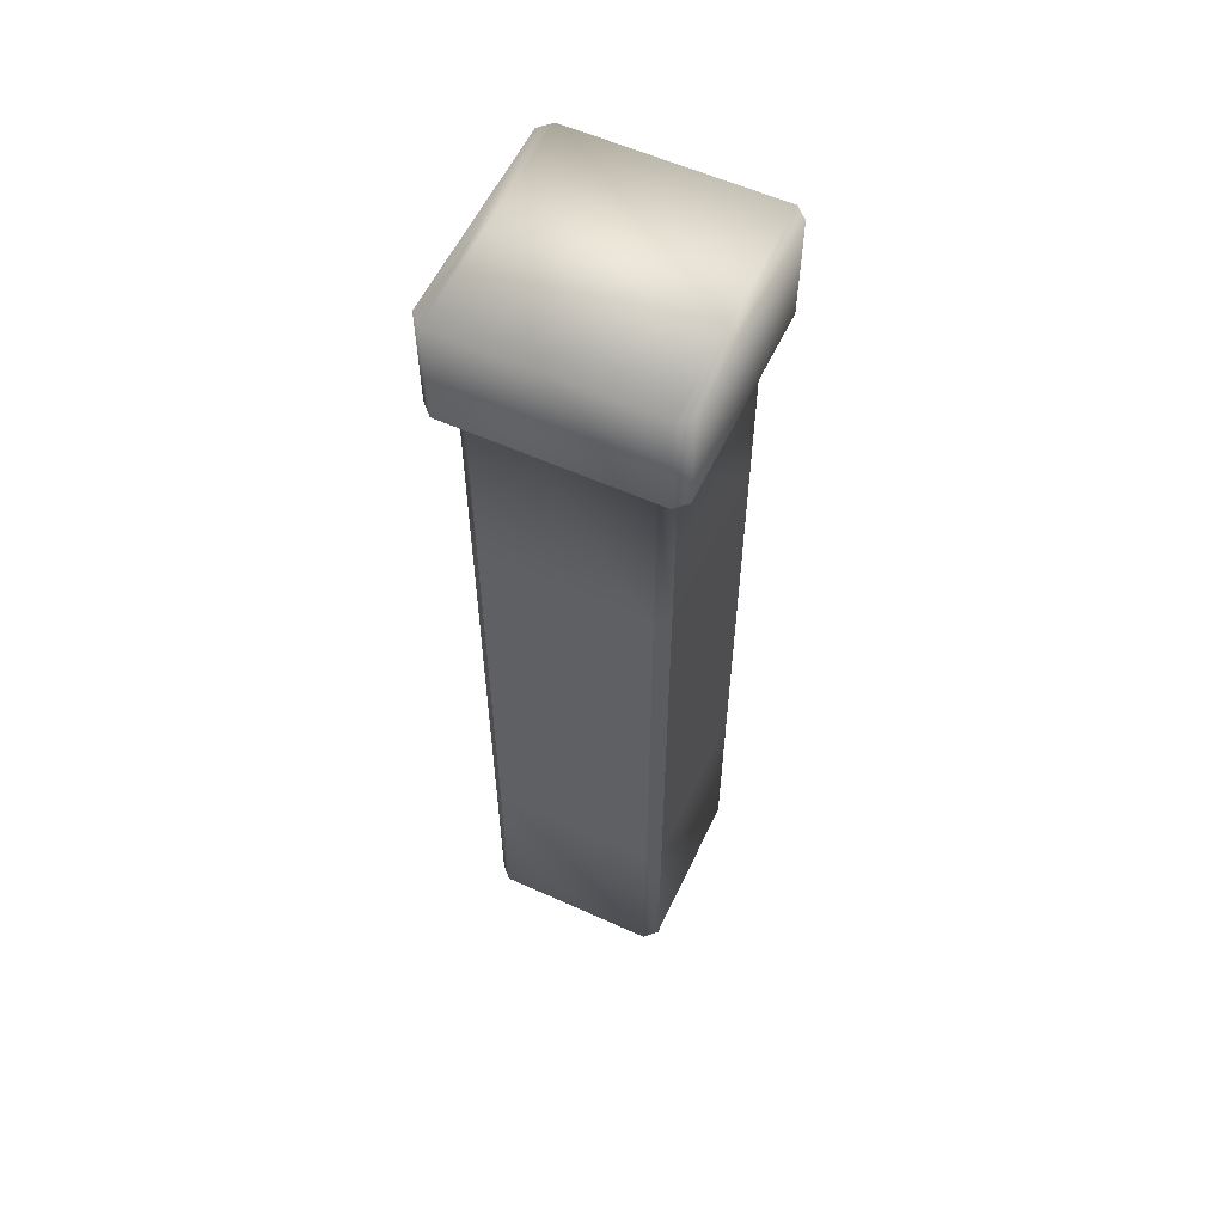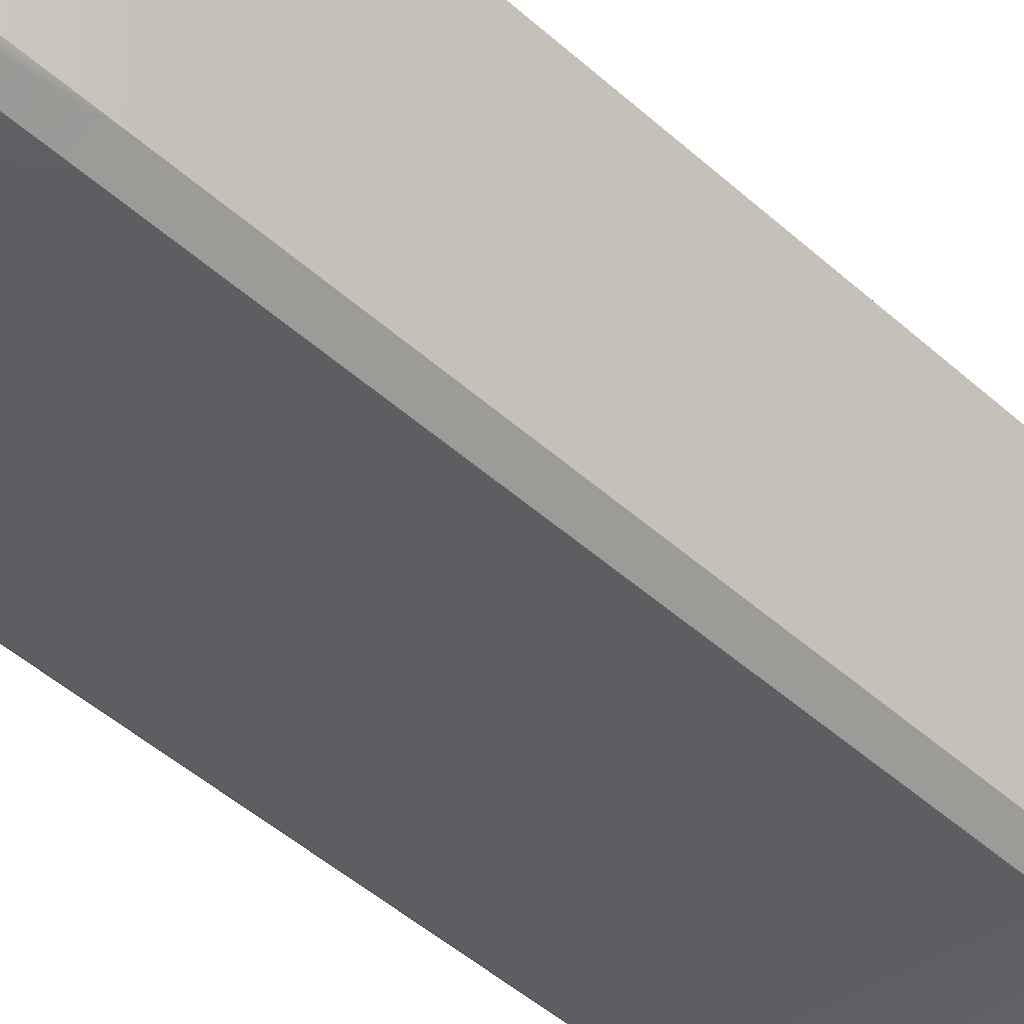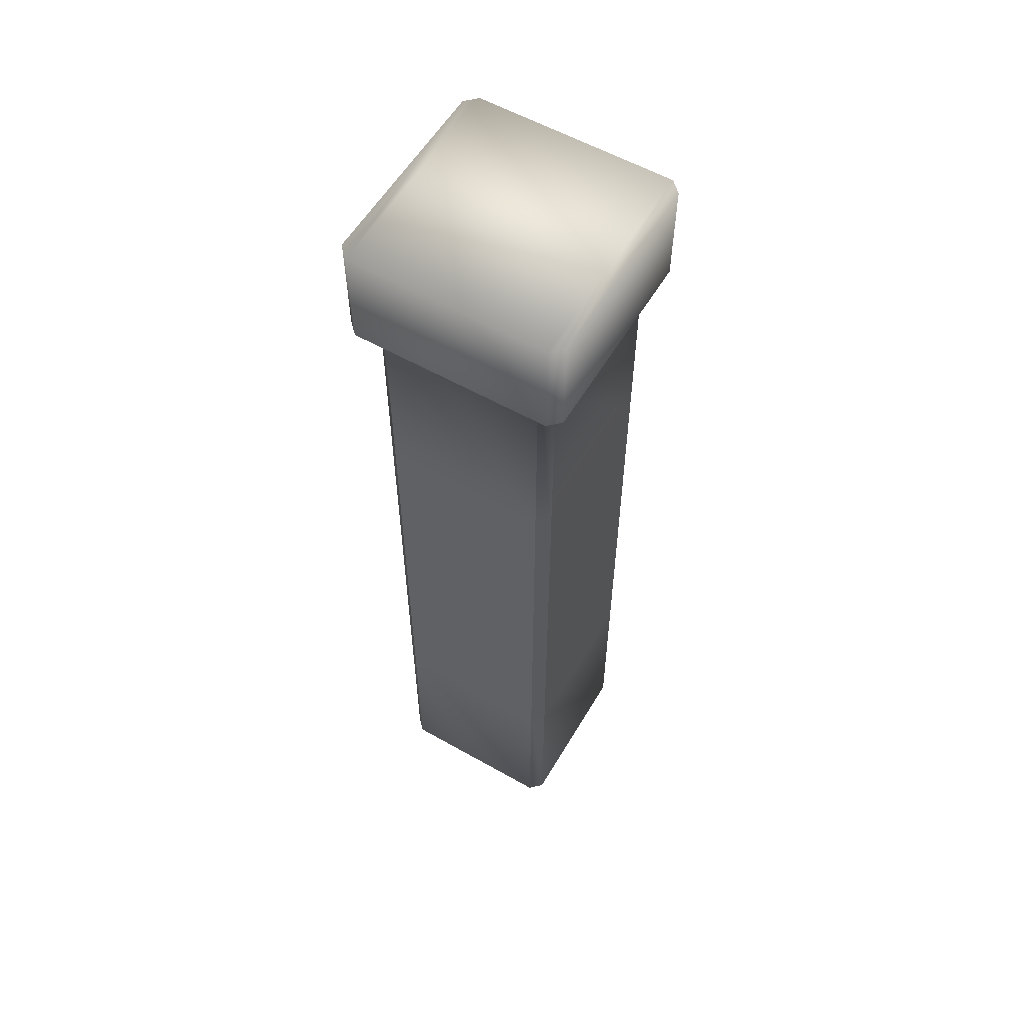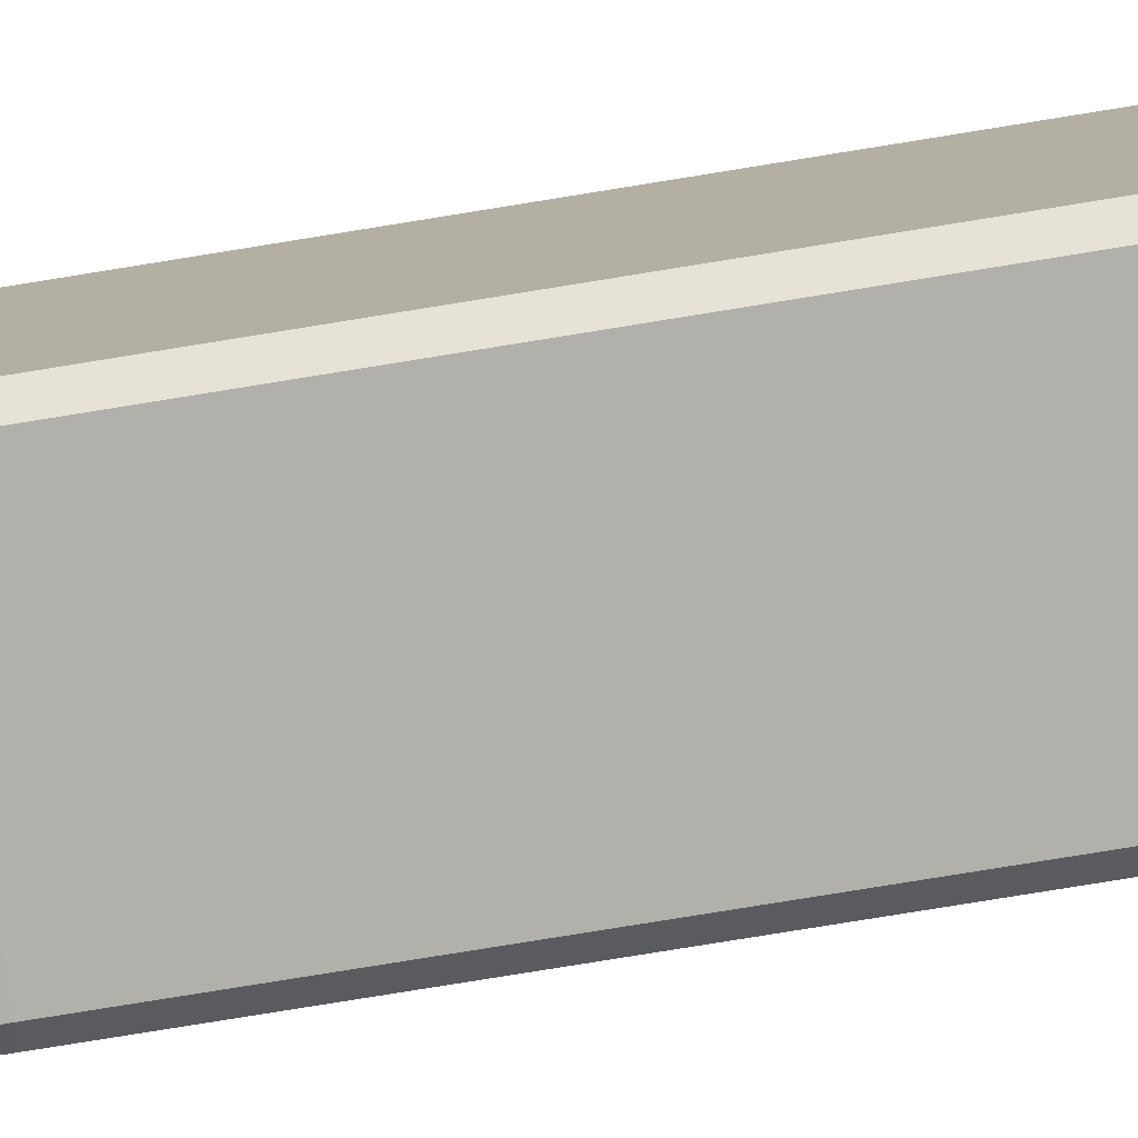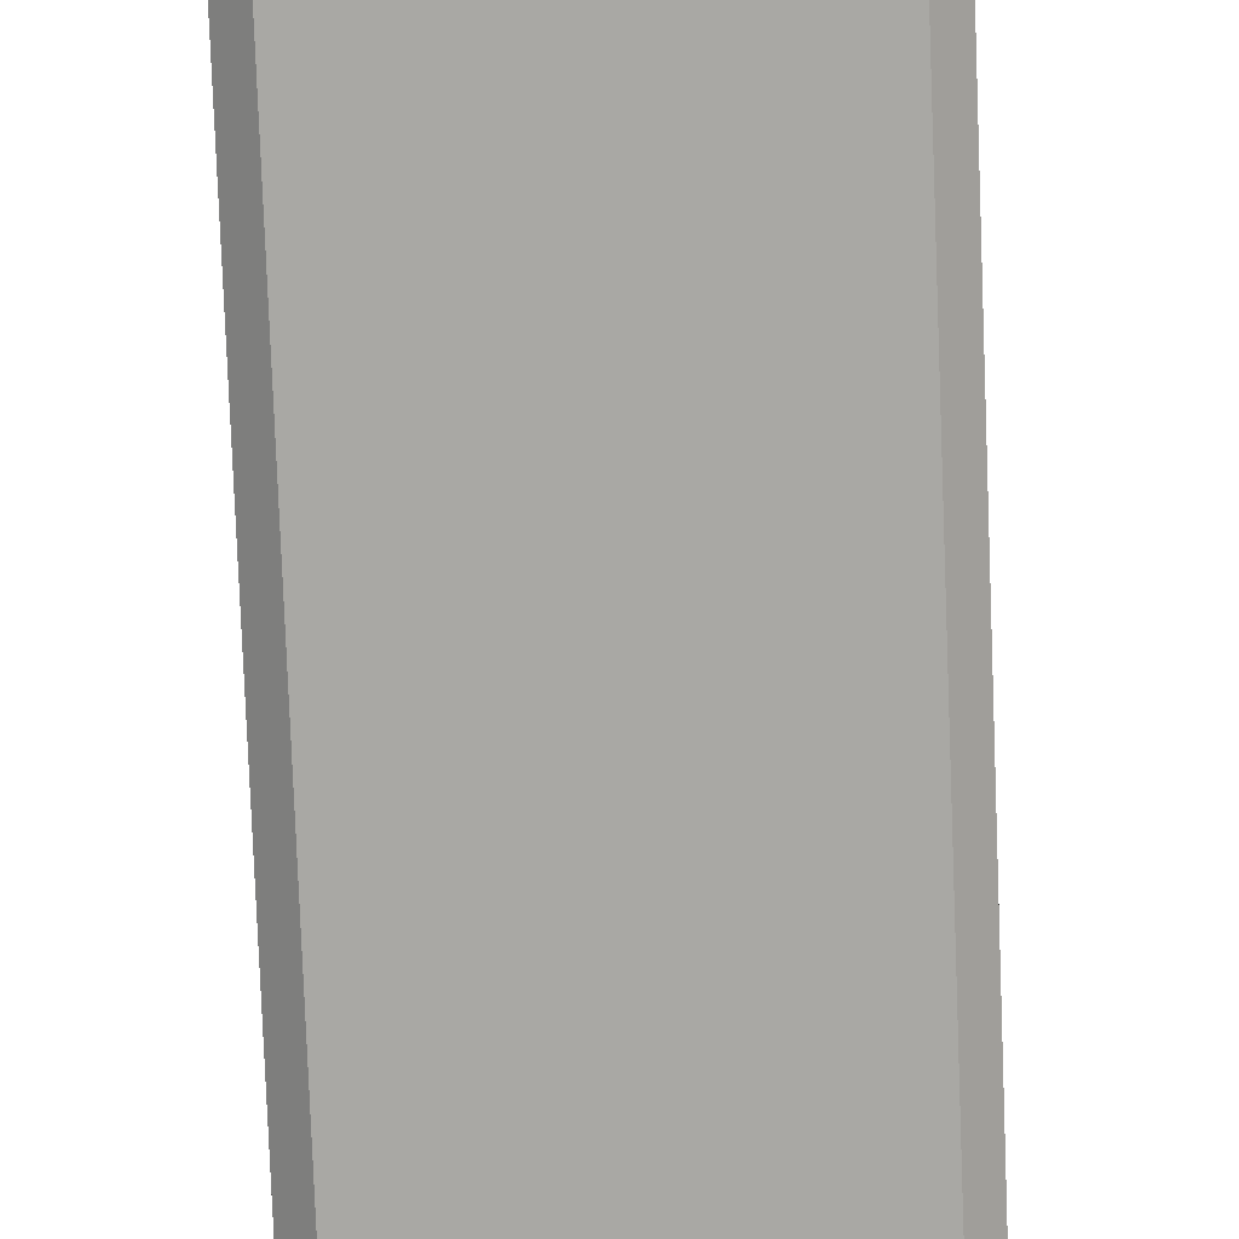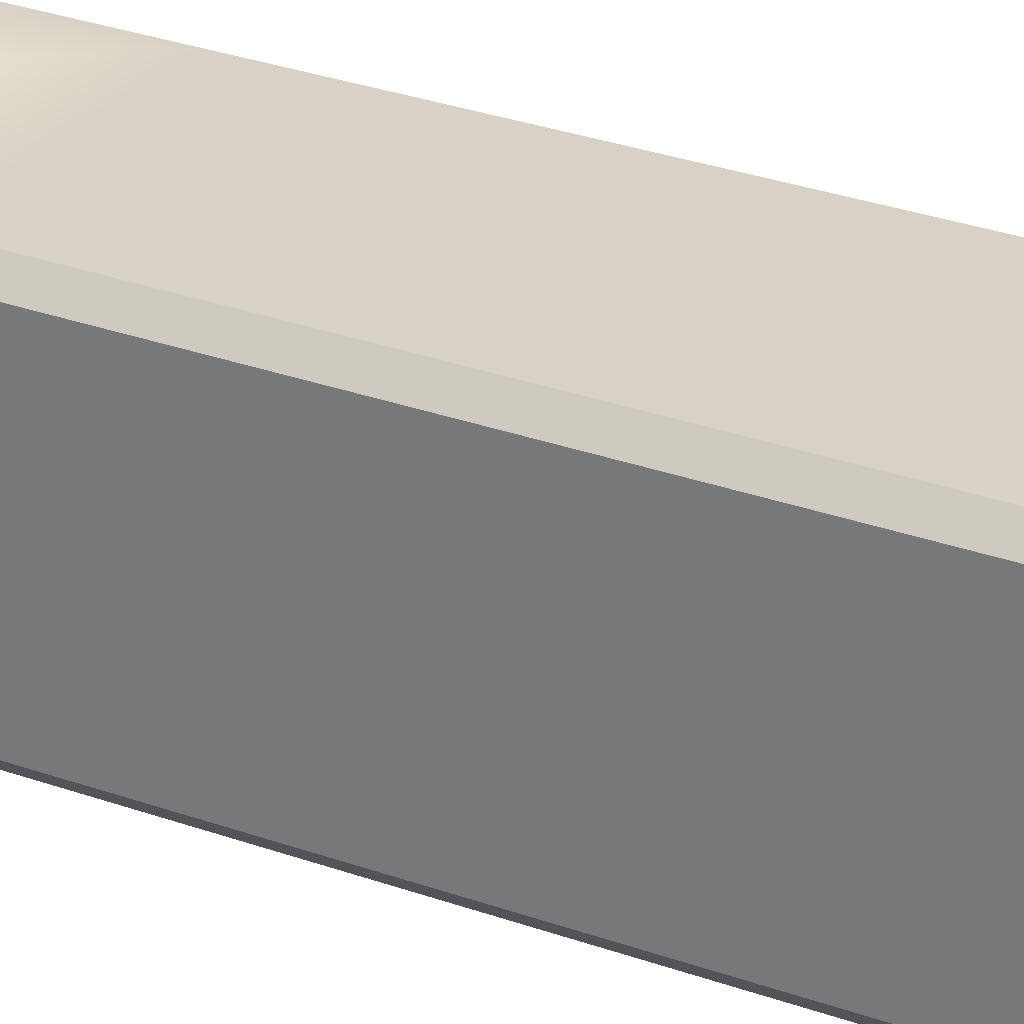
<metadata>
{"format":"obj","ext":"obj","renderer":"f3d","projection":"perspective","resolution":1024,"background":"white","views":[{"elev":57.9,"azim":25.1,"up":"+Z"},{"elev":-38.1,"azim":-140.3,"up":"+Y"},{"elev":57.5,"azim":30.5,"up":"+Z"},{"elev":-78.5,"azim":99.2,"up":"+Y"},{"elev":-74.9,"azim":-177.8,"up":"+Y"},{"elev":27.4,"azim":119.7,"up":"+Y"}]}
</metadata>
<code>
g Moon_Pillar_Huge
v 0.8762 1 8
v 1 0.8762 8
v 1 -0.8762 8
v 0.8762 -1 8
v -0.8762 1 8
v -0.8762 -1 8
v -1 0.8762 8
v -1 -0.8762 8
v 0.8762 -1 5.836
v -0.8762 -1 5.836
v -0.8762 -1 8
v 0.8762 -1 8
v 1 0.8762 8
v 0.8762 1 8
v 0.8762 1 5.836
v 1 0.8762 5.836
v 1 0.8762 5.664
v 0.8762 1 5.664
v 0.8762 1 3.586
v 1 0.8762 3.586
v 1 0.8762 3.414
v 0.8762 1 3.414
v 0.8762 1 1.336
v 1 0.8762 1.336
v 1 0.8762 1.164
v 0.8762 1 1.164
v 0.8762 1 -1
v 1 0.8762 -1
v 0.9725 0.8521 -1.054
v 0.8521 0.9725 -1.054
v -1 -0.8762 -1
v -0.9725 -0.8521 -1.054
v -0.9725 0.8521 -1.054
v -1 0.8762 -1
v -1 0.8762 1.164
v -1 -0.8762 1.164
v 0.8762 -1 8
v 1 -0.8762 8
v 1 -0.8762 5.836
v 0.8762 -1 5.836
v 0.8762 -1 5.664
v 1 -0.8762 5.664
v 1 -0.8762 3.586
v 0.8762 -1 3.586
v 0.8762 -1 3.414
v 1 -0.8762 3.414
v 1 -0.8762 1.336
v 0.8762 -1 1.336
v 0.8762 -1 1.164
v 1 -0.8762 1.164
v 1 -0.8762 -1
v 0.8762 -1 -1
v 0.8521 -0.9725 -1.054
v 0.9725 -0.8521 -1.054
v -0.8762 1 8
v -1 0.8762 8
v -1 0.8762 5.836
v -0.8762 1 5.836
v -0.8762 1 5.664
v -1 0.8762 5.664
v -1 0.8762 3.586
v -0.8762 1 3.586
v -0.8762 1 3.414
v -1 0.8762 3.414
v -1 0.8762 1.336
v -0.8762 1 1.336
v -0.8762 1 1.164
v -1 0.8762 1.164
v -1 0.8762 -1
v -0.8762 1 -1
v -0.8521 0.9725 -1.054
v -0.9725 0.8521 -1.054
v -1 -0.8762 3.586
v -1 0.8762 3.586
v -1 0.8762 5.664
v -1 -0.8762 5.664
v 1 0.8762 -1
v 0.9725 0.8521 -1.054
v 0.9725 -0.8521 -1.054
v 1 -0.8762 -1
v 1 -0.8762 1.164
v 1 0.8762 1.164
v 0.8762 -1 1.336
v -0.8762 -1 1.336
v -0.8762 -1 3.414
v 0.8762 -1 3.414
v 1 0.8762 3.586
v 1 -0.8762 3.586
v 1 -0.8762 5.664
v 1 0.8762 5.664
v -0.8762 1 3.586
v 0.8762 1 3.586
v 0.8762 1 5.664
v -0.8762 1 5.664
v -1 -0.8762 1.336
v -1 0.8762 1.336
v -1 0.8762 3.414
v -1 -0.8762 3.414
v -1 -0.8762 5.836
v -1 0.8762 5.836
v -1 0.8762 8
v -1 -0.8762 8
v 0.8762 -1 -1
v -0.8762 -1 1.164
v 0.8762 -1 1.164
v -0.8762 -1 -1
v -0.8521 -0.9725 -1.054
v 0.8521 -0.9725 -1.054
v -0.8762 -1 -1
v -0.8521 -0.9725 -1.054
v -0.9725 -0.8521 -1.054
v -1 -0.8762 -1
v -1 -0.8762 1.164
v -0.8762 -1 1.164
v -0.8762 -1 1.336
v -1 -0.8762 1.336
v -1 -0.8762 3.414
v -0.8762 -1 3.414
v -0.8762 -1 3.586
v -1 -0.8762 3.586
v -1 -0.8762 5.664
v -0.8762 -1 5.664
v -0.8762 -1 5.836
v -1 -0.8762 5.836
v -1 -0.8762 8
v -0.8762 -1 8
v -0.8762 1 -1
v -0.8521 0.9725 -1.054
v 0.8521 0.9725 -1.054
v 0.8762 1 -1
v 0.8762 1 1.164
v -0.8762 1 1.164
v 0.8521 -0.9725 -1.054
v 0.9725 -0.8521 -1.054
v 0.9725 0.8521 -1.054
v 0.8521 0.9725 -1.054
v -0.8521 -0.9725 -1.054
v -0.8521 0.9725 -1.054
v -0.9725 -0.8521 -1.054
v -0.9725 0.8521 -1.054
v 0.8762 -1 3.586
v -0.8762 -1 3.586
v -0.8762 -1 5.664
v 0.8762 -1 5.664
v -0.8762 1 5.836
v 0.8762 1 5.836
v 0.8762 1 8
v -0.8762 1 8
v 1 0.8762 5.836
v 1 -0.8762 5.836
v 1 -0.8762 8
v 1 0.8762 8
v -0.8762 1 1.336
v 0.8762 1 1.336
v 0.8762 1 3.414
v -0.8762 1 3.414
v 1 0.8762 1.336
v 1 -0.8762 1.336
v 1 -0.8762 3.414
v 1 0.8762 3.414
v -1.017 0.8934 8
v -1.154 1.03 8
v -1.154 -1.03 8
v -1.017 -0.8934 8
v -1 0.8762 8
v -1 -0.8762 8
v -0.8934 1.017 8
v -0.8762 1 8
v 0.8762 1 8
v -1.03 1.154 8
v -1.154 1.03 8
v 0.8934 1.017 8
v 1.03 1.154 8
v 1.154 1.03 8
v 1.017 0.8934 8
v 1 0.8762 8
v 1 -0.8762 8
v 1.017 -0.8934 8
v 1.154 -1.03 8
v 1.03 -1.154 8
v 0.8934 -1.017 8
v 0.8762 -1 8
v 1.076 1.2 9.191
v 1.2 1.076 9.191
v 1.2 -1.076 9.191
v 1.076 -1.2 9.191
v -1.076 1.2 9.191
v -1.076 -1.2 9.191
v -1.2 1.076 9.191
v -1.2 -1.076 9.191
v 1.2 1.076 9.191
v 1.076 1.2 9.191
v 1.076 1.2 8.057
v 1.2 1.076 8.057
v 1.076 1.2 9.191
v -1.076 1.2 9.191
v -1.076 1.2 8.057
v 1.2 -1.076 8.057
v 1.2 1.076 9.191
v 1.2 -1.076 9.191
v 1.076 -1.2 9.191
v 1.2 -1.076 9.191
v 1.076 -1.2 8.057
v -1.076 -1.2 8.057
v 1.076 -1.2 9.191
v -1.076 -1.2 9.191
v -1.2 -1.076 9.191
v -1.076 -1.2 9.191
v -1.2 -1.076 8.057
v -1.2 1.076 8.057
v -1.2 1.076 9.191
v -1.076 1.2 8.057
v -1.076 1.2 9.191
v -1.2 1.076 9.191
v -0.8762 -1 8
v 0.8934 -1.017 8
v 0.8762 -1 8
v -0.8934 -1.017 8
v 1.03 -1.154 8
v -1.03 -1.154 8
v -1.154 -1.03 8
v -1.017 -0.8934 8
v -1 -0.8762 8
v -1 -0.8762 1.336
v -1 -0.8762 1.164
v -1 0.8762 1.164
v -1 0.8762 1.336
v 0.8762 -1 1.336
v 0.8762 -1 1.164
v -0.8762 -1 1.164
v -0.8762 -1 1.336
v -0.8762 -1 5.664
v -0.8762 -1 5.836
v 0.8762 -1 5.836
v 0.8762 -1 5.664
v -1 0.8762 5.664
v -1 0.8762 5.836
v -1 -0.8762 5.836
v -1 -0.8762 5.664
v -0.8762 1 1.336
v -0.8762 1 1.164
v 0.8762 1 1.164
v 0.8762 1 1.336
v 0.8762 1 5.664
v 0.8762 1 5.836
v -0.8762 1 5.836
v -0.8762 1 5.664
v 1 0.8762 1.336
v 1 0.8762 1.164
v 1 -0.8762 1.164
v 1 -0.8762 1.336
v 1 -0.8762 5.664
v 1 -0.8762 5.836
v 1 0.8762 5.836
v 1 0.8762 5.664
v -1 -0.8762 3.586
v -1 -0.8762 3.414
v -1 0.8762 3.414
v -1 0.8762 3.586
v 0.8762 -1 3.586
v 0.8762 -1 3.414
v -0.8762 -1 3.414
v -0.8762 -1 3.586
v 0.8762 1 3.414
v 0.8762 1 3.586
v -0.8762 1 3.586
v -0.8762 1 3.414
v 1 -0.8762 3.414
v 1 -0.8762 3.586
v 1 0.8762 3.586
v 1 0.8762 3.414
v -1.2 1.076 8.057
v -1.154 1.03 8
v -1.03 1.154 8
v -1.076 1.2 8.057
v 1.076 1.2 8.057
v 1.03 1.154 8
v 1.154 1.03 8
v 1.2 1.076 8.057
v 1.2 -1.076 8.057
v 1.154 -1.03 8
v 1.03 -1.154 8
v 1.076 -1.2 8.057
v -1.076 -1.2 8.057
v -1.03 -1.154 8
v -1.154 -1.03 8
v -1.2 -1.076 8.057
v 1.2 1.076 8.057
v 1.154 1.03 8
v 1.154 -1.03 8
v 1.2 -1.076 8.057
v 1.076 -1.2 8.057
v 1.03 -1.154 8
v -1.03 -1.154 8
v -1.076 -1.2 8.057
v -1.076 1.2 8.057
v -1.03 1.154 8
v 1.03 1.154 8
v 1.076 1.2 8.057
v -1.2 -1.076 8.057
v -1.154 -1.03 8
v -1.154 1.03 8
v -1.2 1.076 8.057
g Moon_Pillar_Huge_0
f 3 2 1
f 1 4 3
f 1 5 4
f 5 6 4
f 5 7 6
f 7 8 6
f 11 10 9
f 12 11 9
f 15 14 13
f 16 15 13
f 16 17 15
f 17 18 15
f 19 18 17
f 20 19 17
f 19 20 21
f 22 19 21
f 23 22 21
f 24 23 21
f 24 25 23
f 25 26 23
f 27 26 25
f 28 27 25
f 28 29 27
f 29 30 27
f 33 32 31
f 34 33 31
f 35 34 31
f 36 35 31
f 39 38 37
f 40 39 37
f 40 41 39
f 41 42 39
f 43 42 41
f 44 43 41
f 43 44 45
f 46 43 45
f 47 46 45
f 48 47 45
f 48 49 47
f 49 50 47
f 51 50 49
f 52 51 49
f 52 53 51
f 53 54 51
f 57 56 55
f 58 57 55
f 58 59 57
f 59 60 57
f 61 60 59
f 62 61 59
f 61 62 63
f 64 61 63
f 65 64 63
f 66 65 63
f 66 67 65
f 67 68 65
f 69 68 67
f 70 69 67
f 70 71 69
f 71 72 69
f 75 74 73
f 76 75 73
f 79 78 77
f 80 79 77
f 81 80 77
f 82 81 77
f 85 84 83
f 86 85 83
f 89 88 87
f 90 89 87
f 93 92 91
f 94 93 91
f 97 96 95
f 98 97 95
f 101 100 99
f 102 101 99
f 105 104 103
f 104 106 103
f 106 107 103
f 107 108 103
f 111 110 109
f 112 111 109
f 113 112 109
f 114 113 109
f 114 115 113
f 115 116 113
f 117 116 115
f 118 117 115
f 117 118 119
f 120 117 119
f 121 120 119
f 122 121 119
f 122 123 121
f 123 124 121
f 125 124 123
f 126 125 123
f 129 128 127
f 130 129 127
f 131 130 127
f 132 131 127
f 135 134 133
f 133 136 135
f 133 137 136
f 137 138 136
f 137 139 138
f 139 140 138
f 143 142 141
f 144 143 141
f 147 146 145
f 148 147 145
f 151 150 149
f 152 151 149
f 155 154 153
f 156 155 153
f 159 158 157
f 160 159 157
f 163 162 161
f 164 163 161
f 164 161 165
f 166 164 165
f 161 167 165
f 167 168 165
f 168 167 169
f 170 167 161
f 171 170 161
f 167 170 172
f 167 172 169
f 170 173 172
f 172 173 174
f 169 172 175
f 175 172 174
f 176 169 175
f 176 175 177
f 175 174 178
f 175 178 177
f 174 179 178
f 178 179 180
f 181 178 180
f 177 178 181
f 182 177 181
f 185 184 183
f 183 186 185
f 183 187 186
f 187 188 186
f 187 189 188
f 189 190 188
f 193 192 191
f 194 193 191
f 196 195 193
f 197 196 193
f 194 199 198
f 199 200 198
f 202 201 198
f 201 203 198
f 203 205 204
f 205 206 204
f 204 208 207
f 209 204 207
f 209 207 210
f 207 211 210
f 213 212 210
f 214 213 210
f 217 216 215
f 216 218 215
f 216 219 218
f 219 220 218
f 220 221 218
f 221 222 218
f 218 222 215
f 222 223 215
f 226 225 224
f 227 226 224
f 230 229 228
f 231 230 228
f 234 233 232
f 235 234 232
f 238 237 236
f 239 238 236
f 242 241 240
f 243 242 240
f 246 245 244
f 247 246 244
f 250 249 248
f 251 250 248
f 254 253 252
f 255 254 252
f 258 257 256
f 259 258 256
f 262 261 260
f 263 262 260
f 266 265 264
f 267 266 264
f 270 269 268
f 271 270 268
f 274 273 272
f 275 274 272
f 278 277 276
f 279 278 276
f 282 281 280
f 283 282 280
f 286 285 284
f 287 286 284
f 290 289 288
f 291 290 288
f 294 293 292
f 295 294 292
f 298 297 296
f 299 298 296
f 302 301 300
f 303 302 300

</code>
